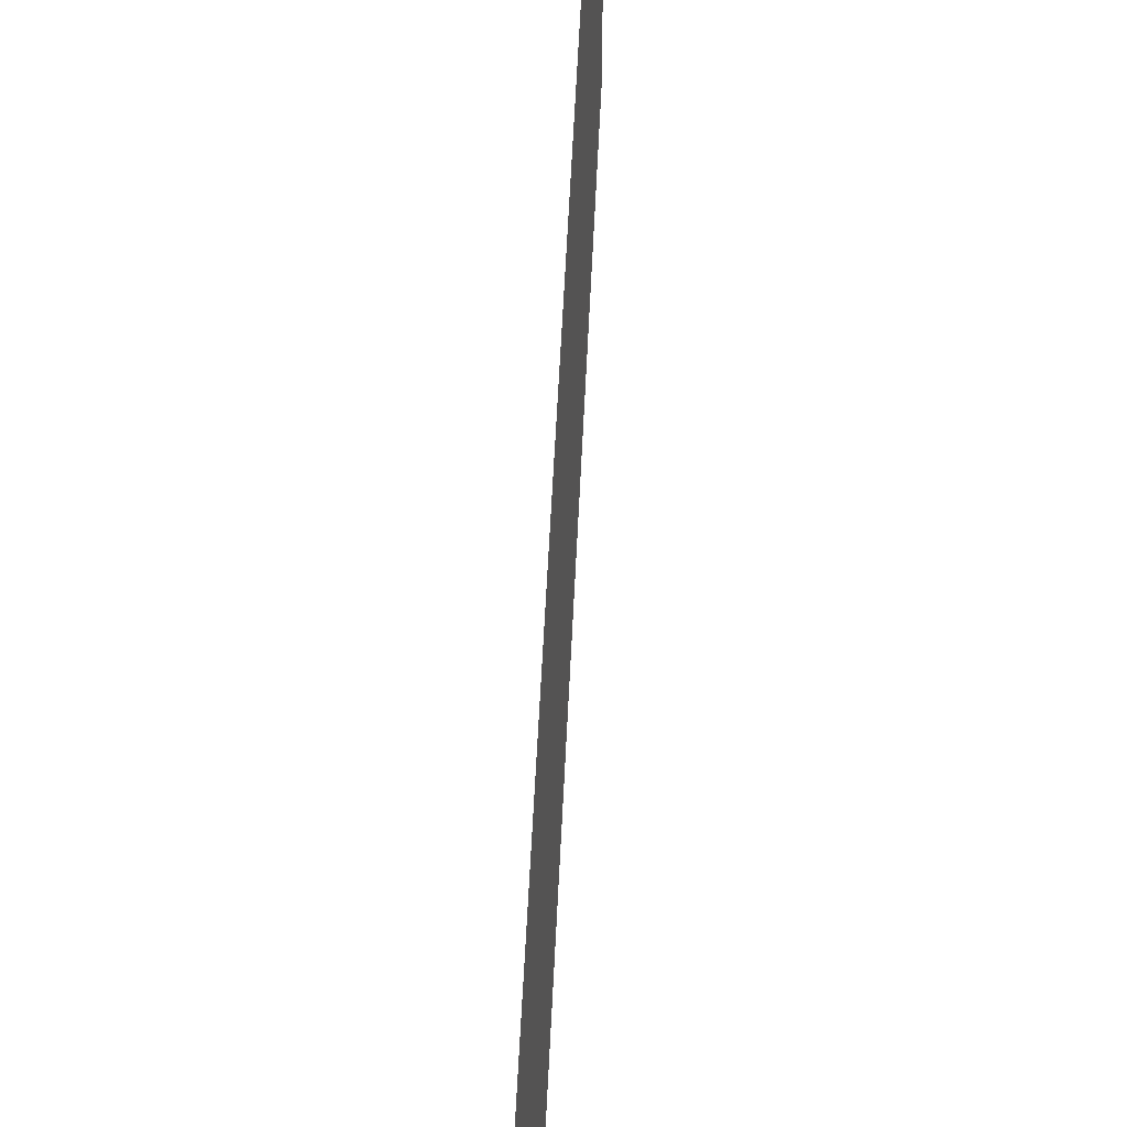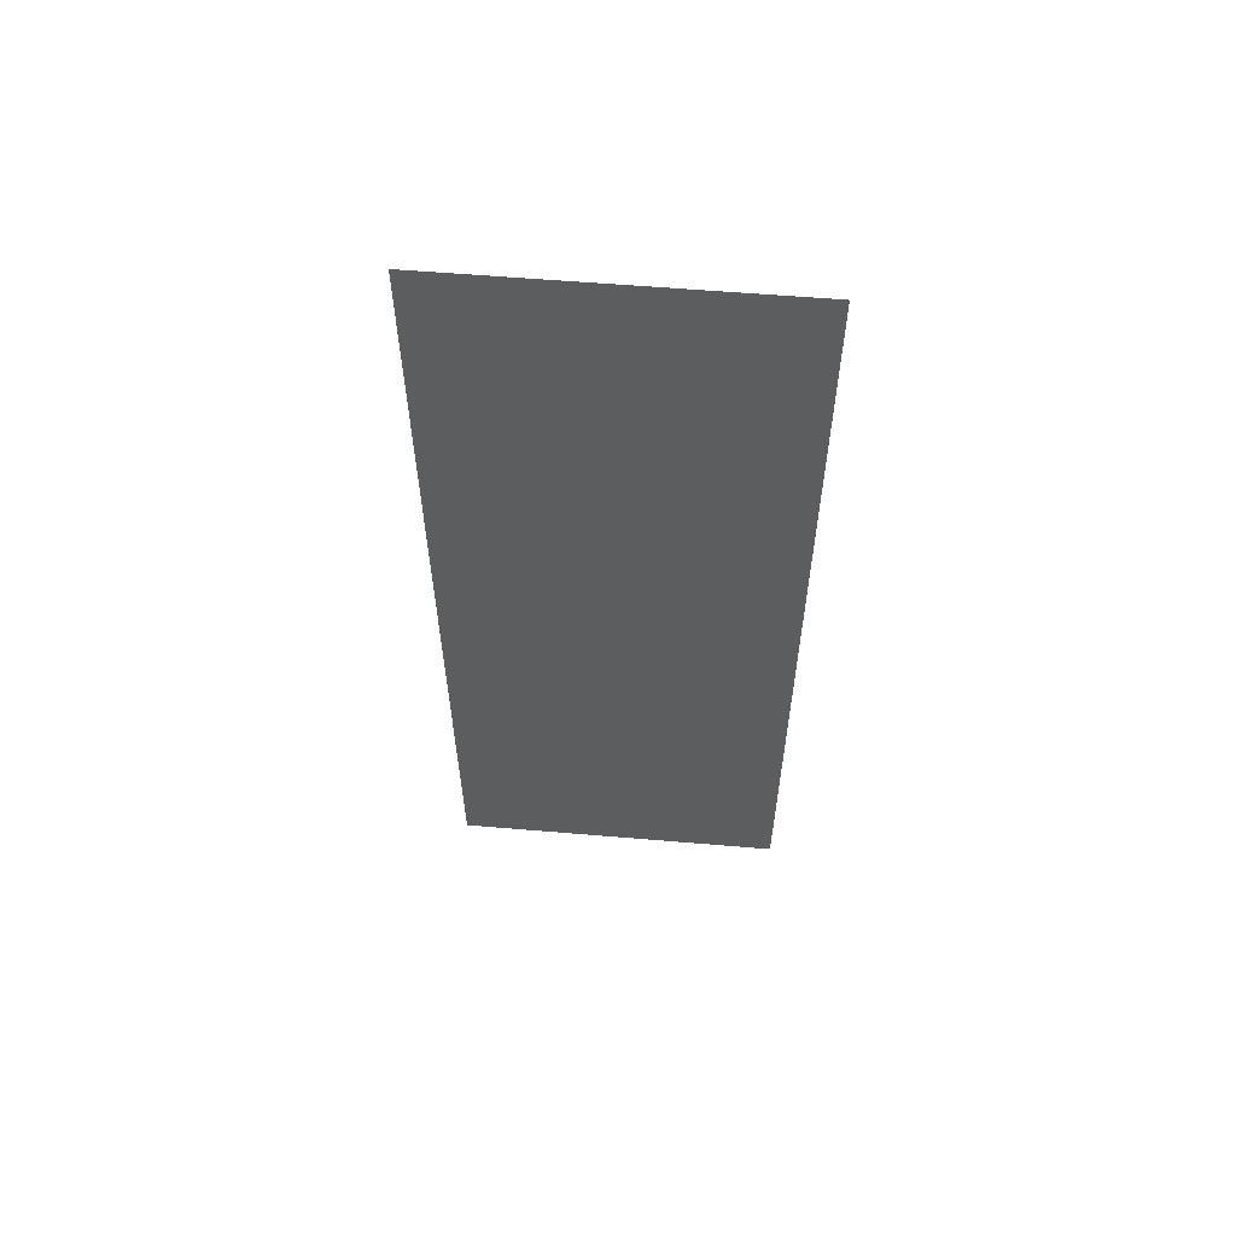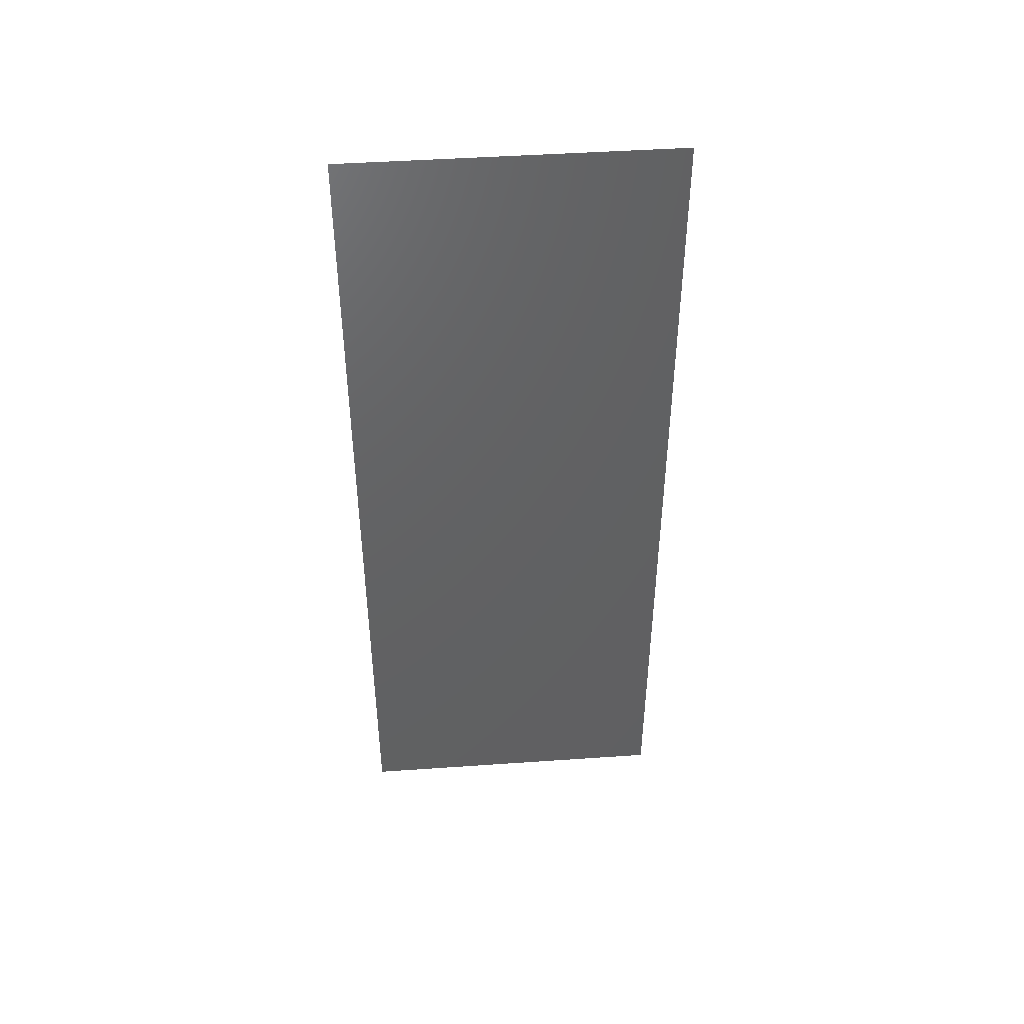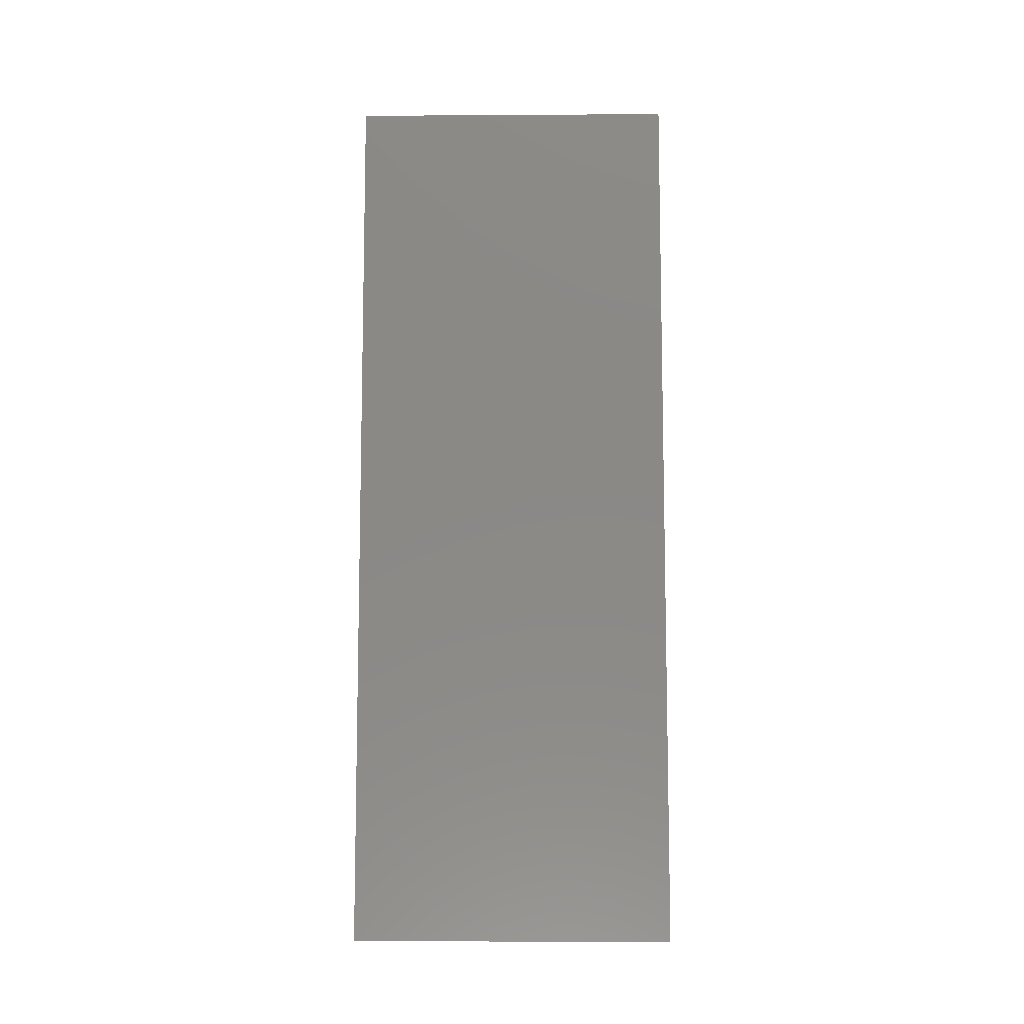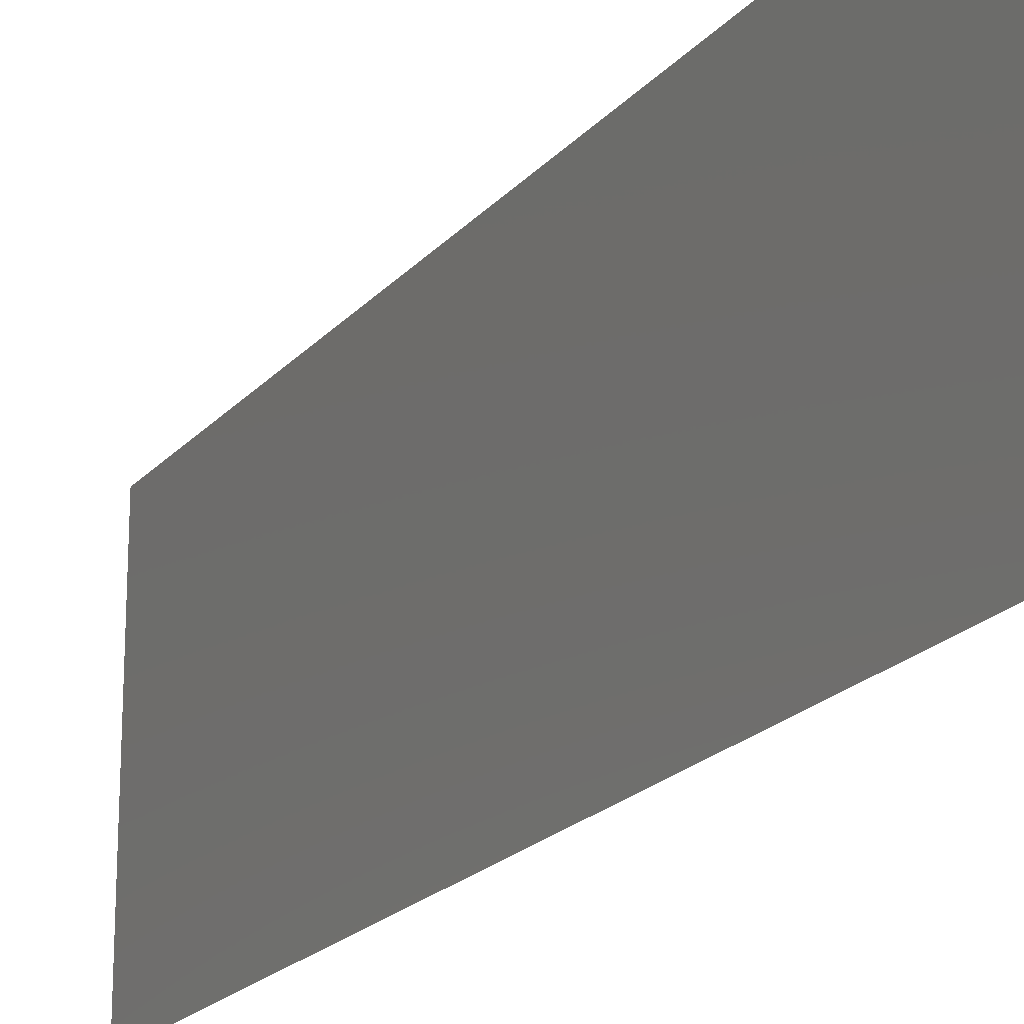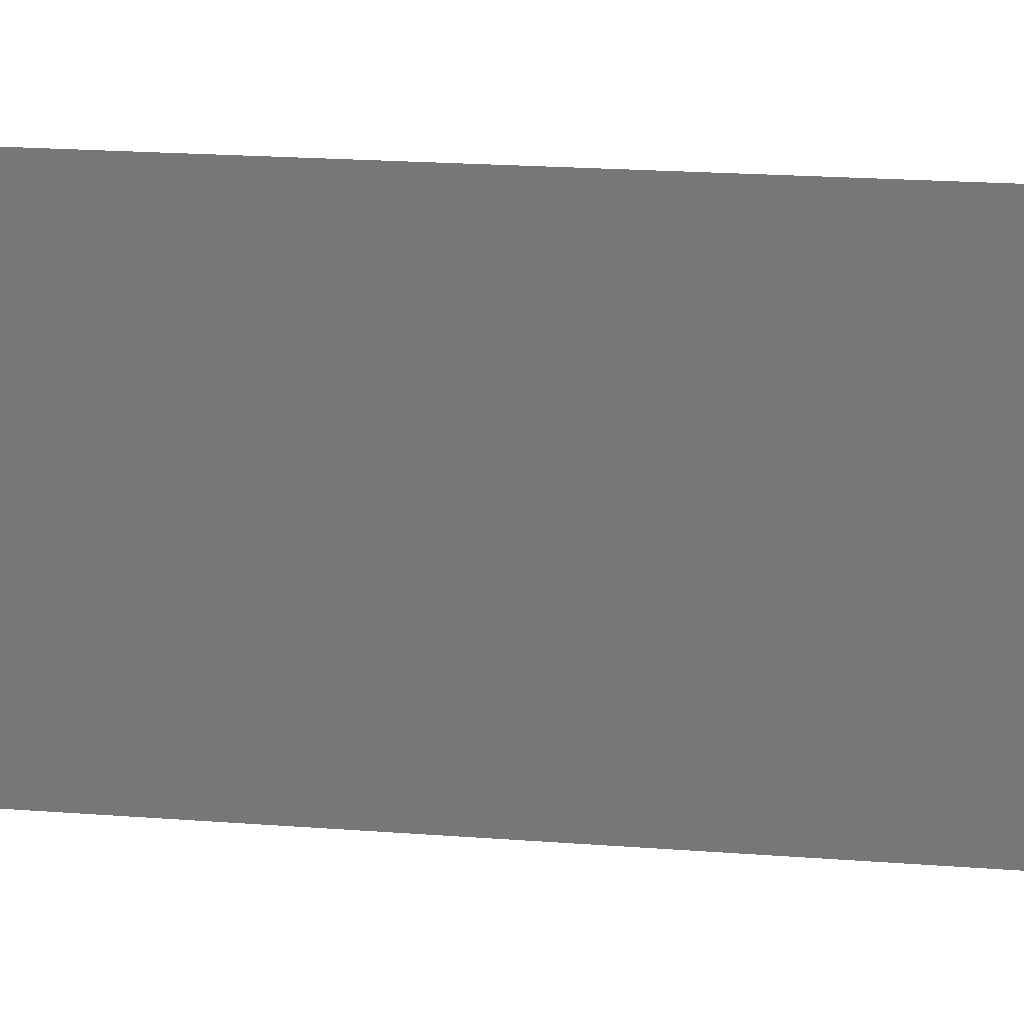
<metadata>
{"format":"stl","ext":"stl","renderer":"f3d","projection":"perspective","resolution":1024,"background":"white","views":[{"elev":51.1,"azim":-177.5,"up":"+Z"},{"elev":58.4,"azim":-85.0,"up":"+Y"},{"elev":45.2,"azim":-94.6,"up":"+Y"},{"elev":-9.3,"azim":-89.1,"up":"+Y"},{"elev":-20.6,"azim":-28.7,"up":"+Z"},{"elev":18.6,"azim":-81.3,"up":"+Z"}]}
</metadata>
<code>
# stl→obj: 61 verts, 92 faces
v 0.008 0.03855 0.01026
v 0.008 0.03581 0.004962
v 0.008 0.04121 0.005073
v 0.008 0.04694 0.005202
v 0.008 0.04372 0.01008
v 0.008 0.0138 0.01477
v 0.008 0.008214 0.01496
v 0.008 0.01131 0.009906
v 0.008 0.01655 0.009669
v 0.008 0.0165 0.02
v 0.008 0.01926 0.01469
v 0.008 0.022 0.02
v 0.008 0.03033 0.01497
v 0.008 0.03327 0.009551
v 0.008 0.03582 0.01509
v 0.008 0.02761 0.01007
v 0.008 0.02478 0.004886
v 0.008 0.03032 0.004888
v 0.008 0.022 0.009597
v 0.008 0.02476 0.01511
v 0.008 0.04797 0.01005
v 0.008 0.007066 0.009984
v 0.008 0.011 0
v 0.008 0.01372 0.004785
v 0.008 0.008049 0.005025
v 0.008 0.044 0.02
v 0.008 0.04696 0.01498
v 0.008 0.0495 0.02
v 0.008 0.0055 0
v 0.008 0.0275 0.02
v 0.008 0.033 0.02
v 0.008 0.04131 0.01521
v 0.008 0.0385 0.02
v 0.008 0.0165 0
v 0.008 0.01925 0.004758
v 0.008 0.0275 0
v 0.008 0.022 0
v 0.008 0.011 0.02
v 0.008 0.044 0
v 0.008 0.0385 0
v 0.008 0.033 0
v 0.008 0.0495 0
v 0.008 0.0055 0.02
v 0.008 0 0.01
v 0.008 0.003948 0.01238
v 0.008 0 0.015
v 0.008 0.055 0.01
v 0.008 0.05105 0.007618
v 0.008 0.055 0.005
v 0.008 0.055 0.015
v 0.008 0.05119 0.01235
v 0.008 0 0.005
v 0.008 0.003815 0.007647
v 0.008 0 0.02
v 0.008 0.003532 0.01647
v 0.008 0.055 0
v 0.008 0.0515 0.003564
v 0.008 0.05146 0.01646
v 0.008 0.055 0.02
v 0.008 0.003539 0.003539
v 0.008 0 0
f 1 2 3
f 3 4 5
f 6 7 8
f 5 1 3
f 8 9 6
f 10 11 12
f 13 14 15
f 16 17 18
f 19 16 20
f 14 2 1
f 16 14 13
f 12 11 20
f 20 11 19
f 19 17 16
f 9 11 6
f 6 11 10
f 18 14 16
f 4 21 5
f 7 22 8
f 14 1 15
f 16 13 20
f 23 24 25
f 26 27 28
f 23 25 29
f 24 8 25
f 30 13 31
f 15 32 33
f 18 2 14
f 26 32 27
f 34 24 23
f 35 24 34
f 31 13 15
f 20 13 30
f 32 5 27
f 24 9 8
f 15 1 32
f 35 9 24
f 33 32 26
f 18 17 36
f 36 17 37
f 38 6 10
f 39 3 40
f 31 15 33
f 41 18 36
f 12 20 30
f 37 35 34
f 37 17 35
f 19 11 9
f 35 17 19
f 35 19 9
f 41 2 18
f 3 2 40
f 32 1 5
f 40 2 41
f 42 4 39
f 43 7 38
f 44 45 46
f 47 48 49
f 50 51 47
f 52 53 44
f 47 51 48
f 44 53 45
f 38 7 6
f 39 4 3
f 48 21 4
f 45 22 7
f 54 55 43
f 56 57 42
f 28 58 59
f 29 60 61
f 49 57 56
f 46 55 54
f 59 58 50
f 61 60 52
f 8 22 25
f 5 21 27
f 43 55 7
f 42 57 4
f 7 55 45
f 4 57 48
f 27 58 28
f 25 60 29
f 27 21 51
f 25 22 53
f 53 60 25
f 51 58 27
f 45 55 46
f 48 57 49
f 50 58 51
f 52 60 53
f 51 21 48
f 53 22 45

</code>
